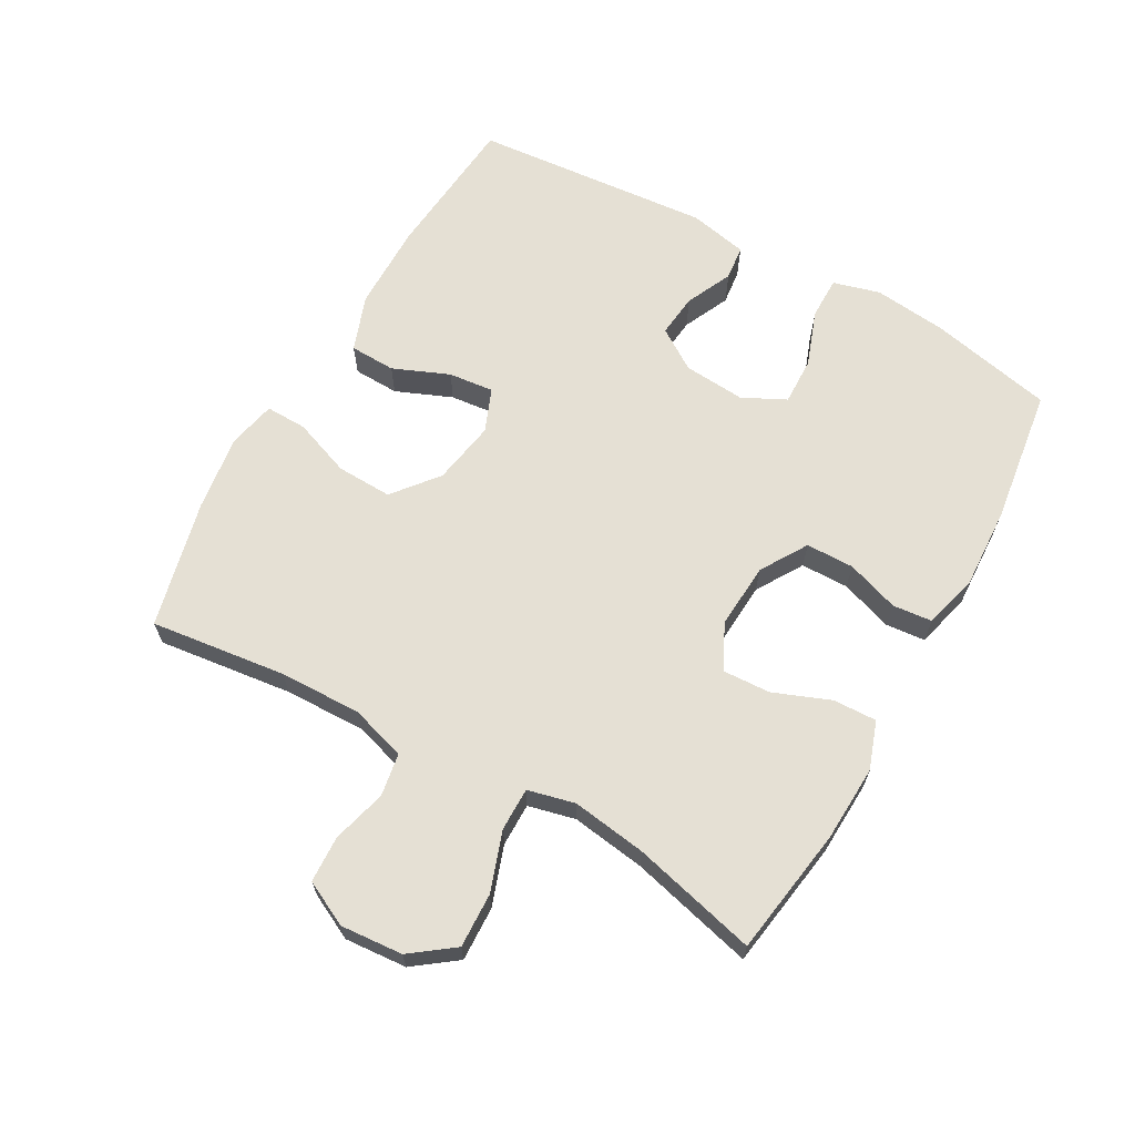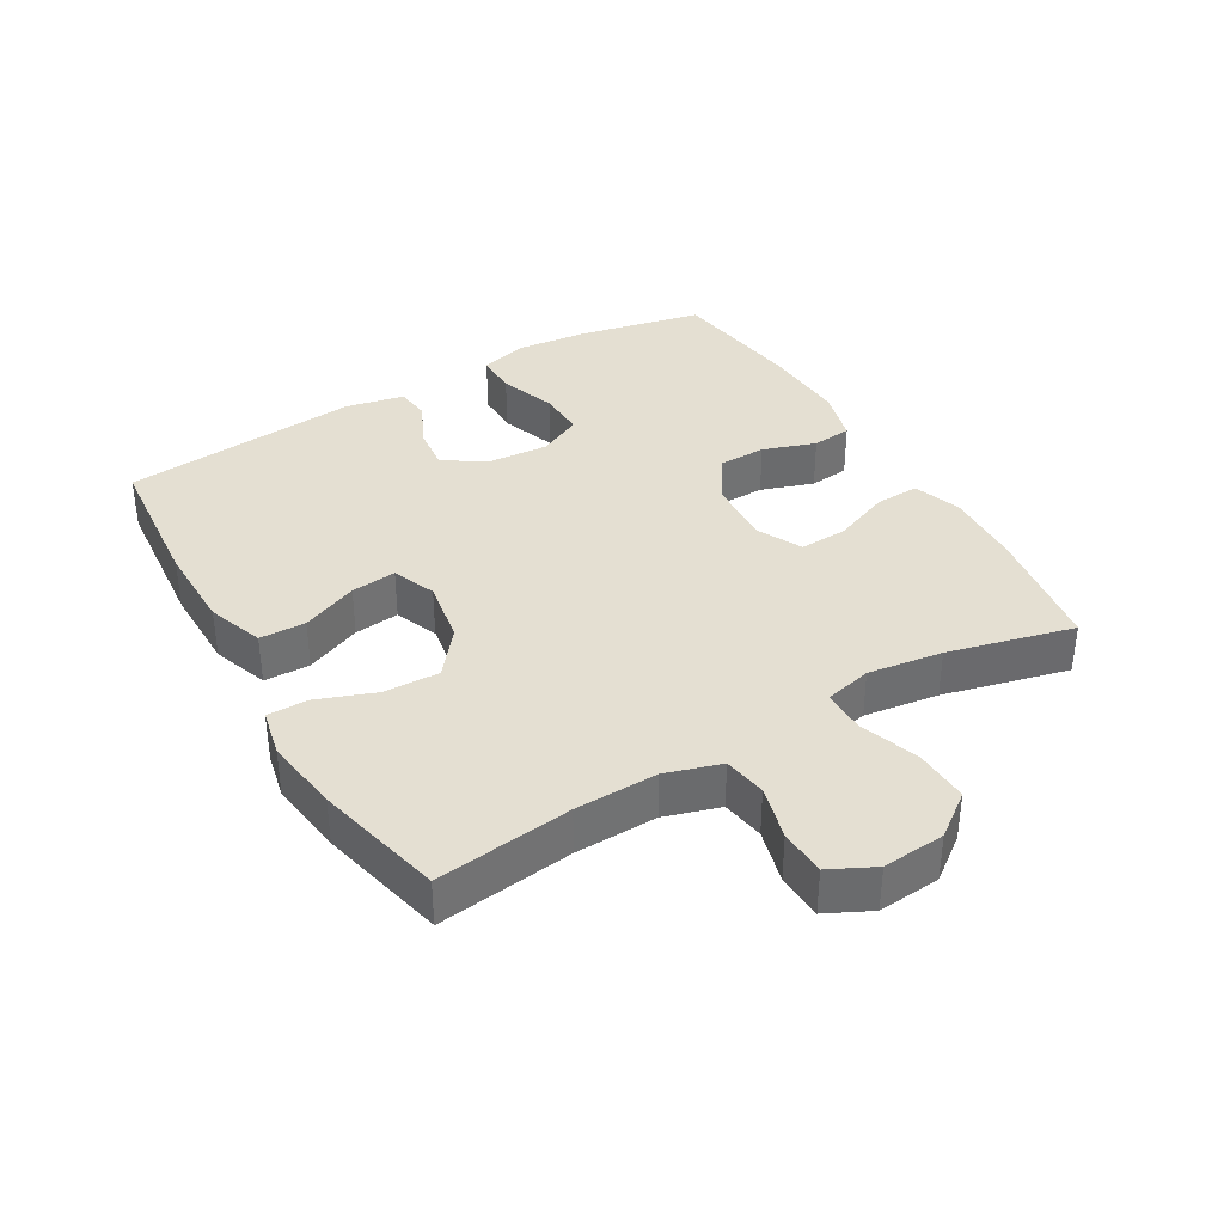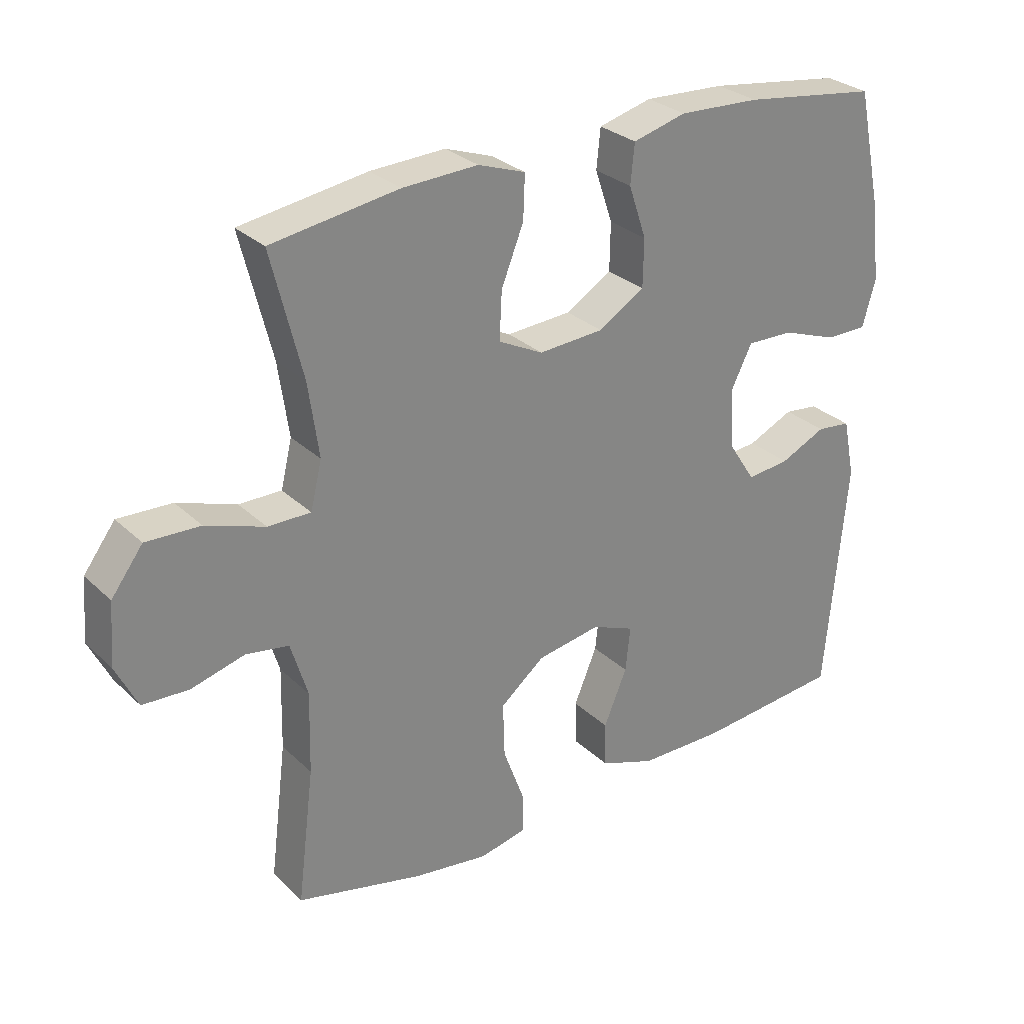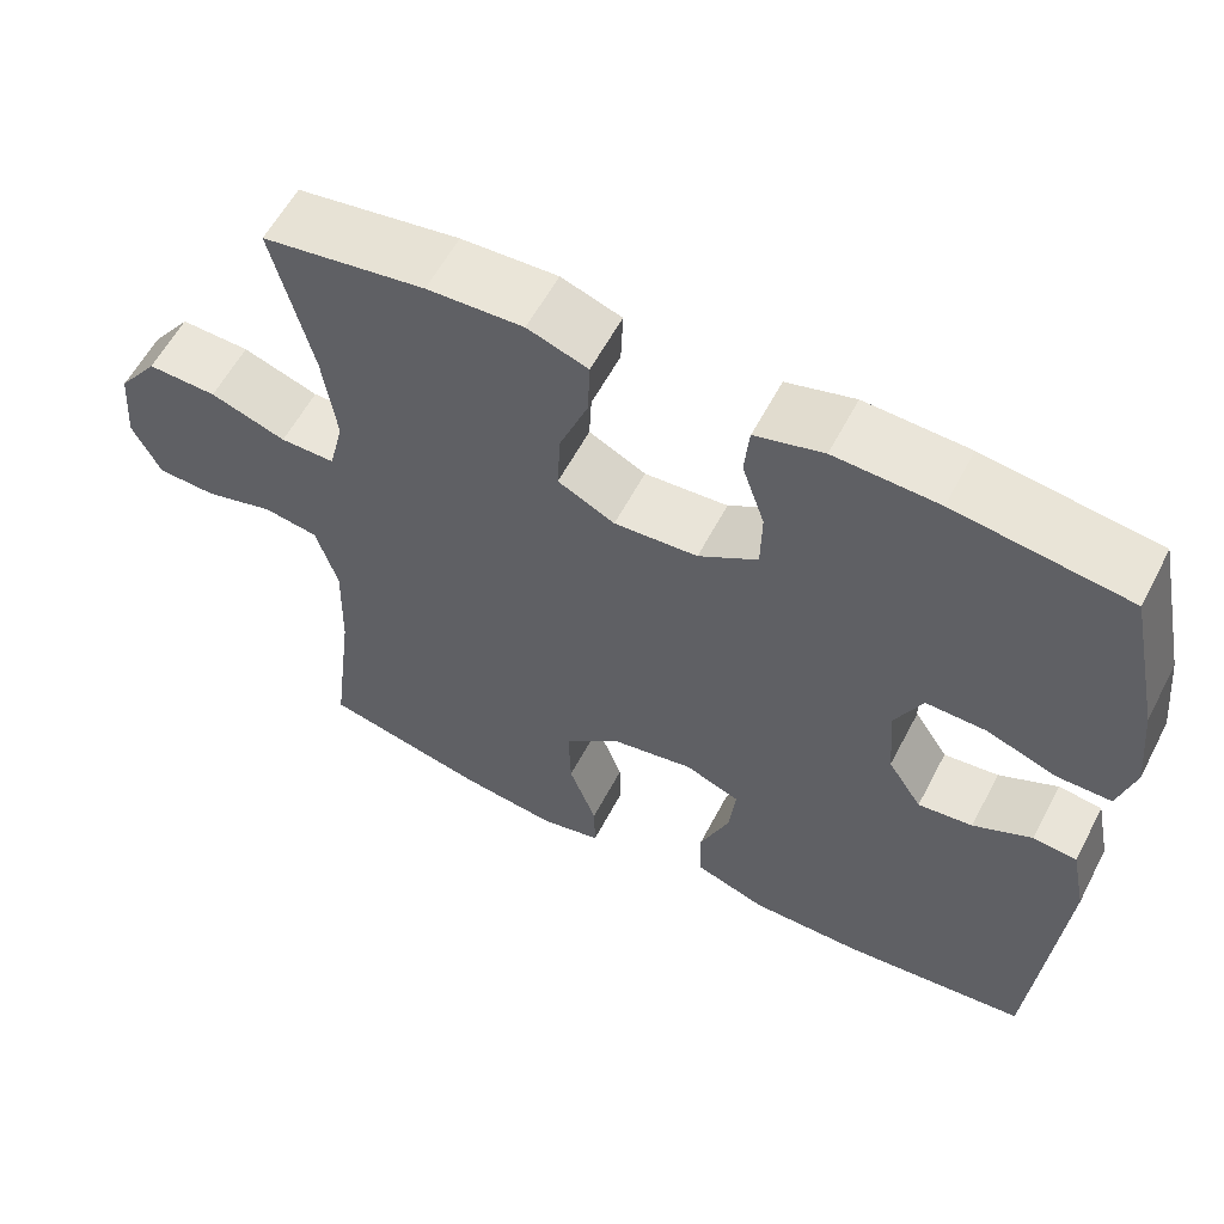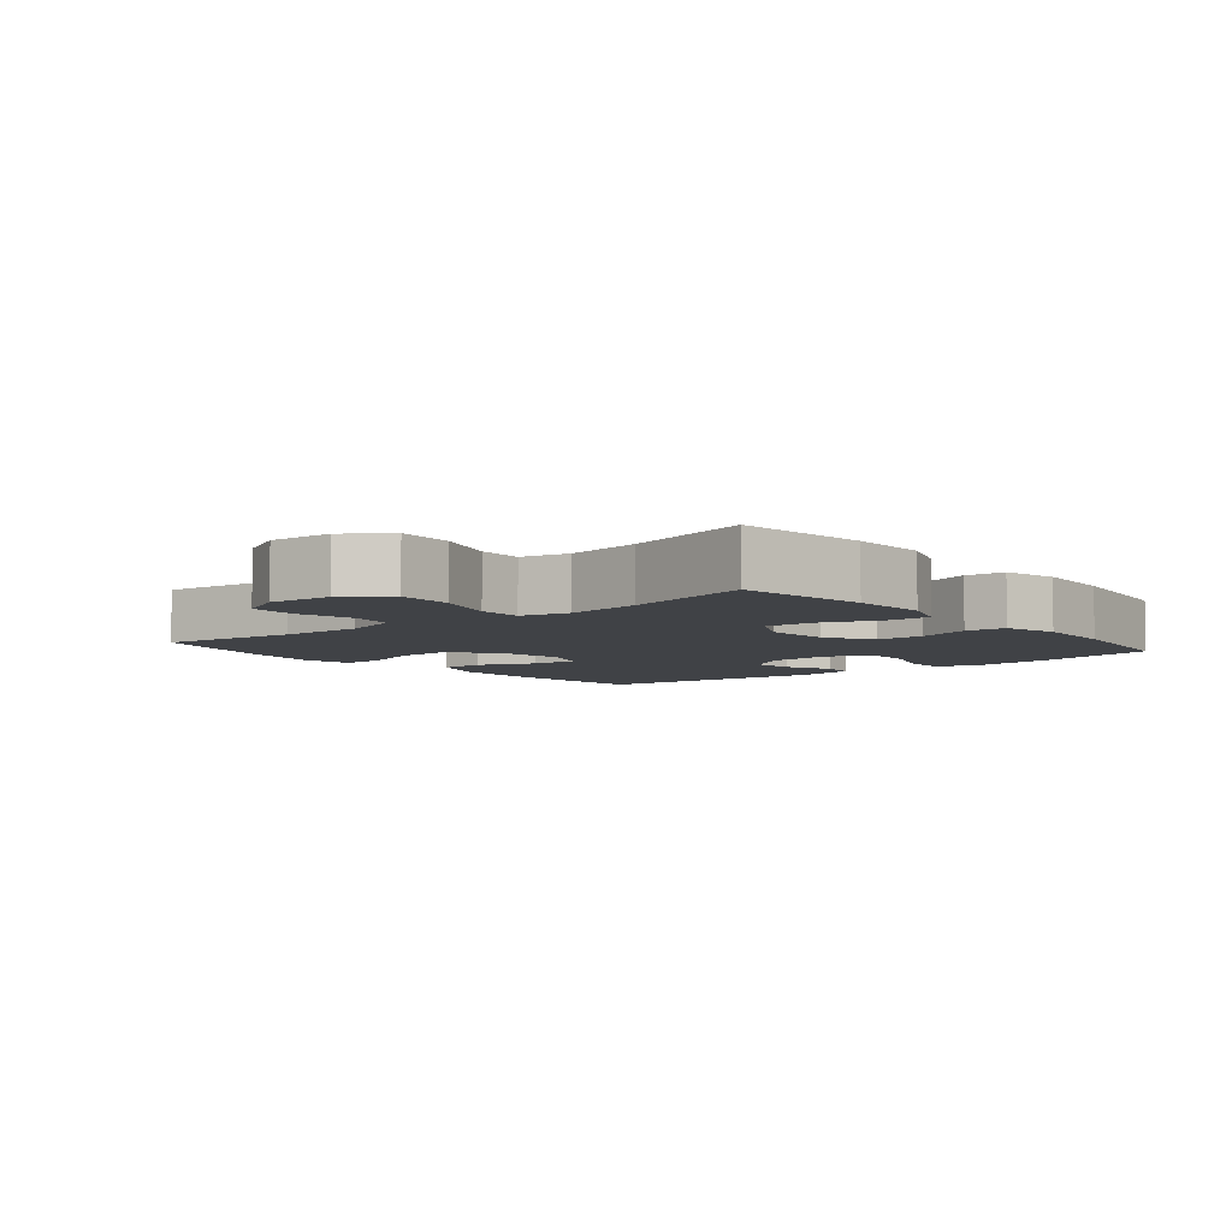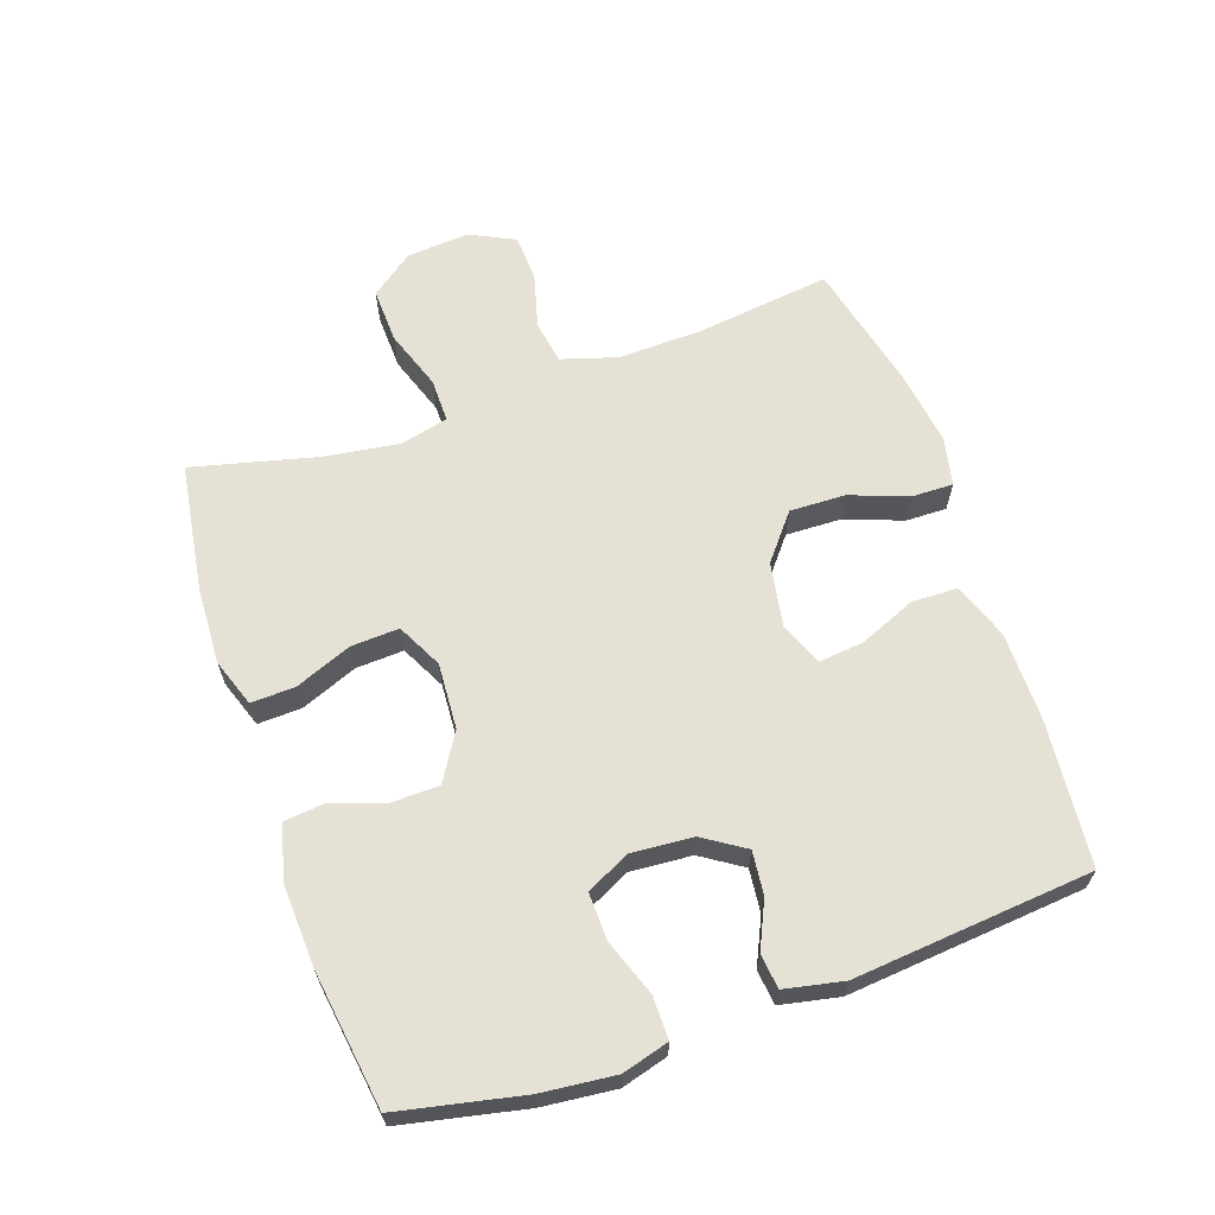
<metadata>
{"format":"obj","ext":"obj","renderer":"f3d","projection":"perspective","resolution":1024,"background":"white","views":[{"elev":65.8,"azim":-60.6,"up":"+Y"},{"elev":37.1,"azim":-120.3,"up":"+Y"},{"elev":28.7,"azim":-36.0,"up":"+Z"},{"elev":58.4,"azim":27.4,"up":"+Z"},{"elev":-6.1,"azim":-50.5,"up":"+Y"},{"elev":64.3,"azim":70.9,"up":"+Y"}]}
</metadata>
<code>
o path8272
v -0.2721 0.0375 -0.5459
v -0.1536 0.0375 -0.5623
v -0.07873 0.0375 -0.5459
v -0.07992 0.0375 -0.4819
v -0.1133 0.0375 -0.3916
v -0.116 0.0375 -0.3051
v -0.04602 0.0375 -0.2484
v 0.05424 0.0375 -0.231
v 0.1213 0.0375 -0.2581
v 0.1137 0.0375 -0.3287
v 0.07708 0.0375 -0.4161
v 0.07911 0.0375 -0.4876
v 0.1665 0.0375 -0.5188
v 0.3021 0.0375 -0.5197
v 0.5297 0.0375 -0.4985
v 0.5631 0.0375 -0.1277
v 0.5443 0.0375 -0.0363
v 0.4904 0.0375 -0.03015
v 0.4181 0.0375 -0.06377
v 0.3507 0.0375 -0.07097
v 0.3089 0.0375 -0.006729
v 0.3017 0.0375 0.08939
v 0.3353 0.0375 0.1567
v 0.4092 0.0375 0.1546
v 0.4962 0.0375 0.1232
v 0.5622 0.0375 0.123
v 0.5827 0.0375 0.1958
v 0.5707 0.0375 0.3104
v 0.5297 0.0375 0.5034
v 0.3166 0.0375 0.5329
v 0.1889 0.0375 0.5389
v 0.1048 0.0375 0.5165
v 0.09859 0.0375 0.4544
v 0.1264 0.0375 0.3724
v 0.1251 0.0375 0.2974
v 0.05241 0.0375 0.2528
v -0.05022 0.0375 0.2463
v -0.1203 0.0375 0.2816
v -0.1165 0.0375 0.3564
v -0.0815 0.0375 0.4444
v -0.07892 0.0375 0.5132
v -0.1532 0.0375 0.5391
v -0.2717 0.0375 0.5339
v -0.472 0.0375 0.5034
v -0.4233 0.0375 0.3079
v -0.4068 0.0375 0.1918
v -0.4247 0.0375 0.1179
v -0.4919 0.0375 0.1182
v -0.5849 0.0375 0.1504
v -0.6701 0.0375 0.1536
v -0.7197 0.0375 0.08714
v -0.7276 0.0375 -0.01033
v -0.6931 0.0375 -0.08015
v -0.6206 0.0375 -0.08347
v -0.5356 0.0375 -0.06062
v -0.4688 0.0375 -0.07173
v -0.4423 0.0375 -0.1582
v -0.4455 0.0375 -0.2864
v -0.472 0.0375 -0.4985
v -0.2721 -0.0375 -0.5459
v -0.1536 -0.0375 -0.5623
v -0.07873 -0.0375 -0.5459
v -0.07992 -0.0375 -0.4819
v -0.1133 -0.0375 -0.3916
v -0.116 -0.0375 -0.3051
v -0.04602 -0.0375 -0.2484
v 0.05424 -0.0375 -0.231
v 0.1213 -0.0375 -0.2581
v 0.1137 -0.0375 -0.3287
v 0.07708 -0.0375 -0.4161
v 0.07911 -0.0375 -0.4876
v 0.1665 -0.0375 -0.5188
v 0.3021 -0.0375 -0.5197
v 0.5297 -0.0375 -0.4985
v 0.5631 -0.0375 -0.1277
v 0.5443 -0.0375 -0.0363
v 0.4904 -0.0375 -0.03015
v 0.4181 -0.0375 -0.06377
v 0.3507 -0.0375 -0.07097
v 0.3089 -0.0375 -0.006729
v 0.3017 -0.0375 0.08939
v 0.3353 -0.0375 0.1567
v 0.4092 -0.0375 0.1546
v 0.4962 -0.0375 0.1232
v 0.5622 -0.0375 0.123
v 0.5827 -0.0375 0.1958
v 0.5707 -0.0375 0.3104
v 0.5297 -0.0375 0.5034
v 0.3166 -0.0375 0.5329
v 0.1889 -0.0375 0.5389
v 0.1048 -0.0375 0.5165
v 0.09859 -0.0375 0.4544
v 0.1264 -0.0375 0.3724
v 0.1251 -0.0375 0.2974
v 0.05241 -0.0375 0.2528
v -0.05022 -0.0375 0.2463
v -0.1203 -0.0375 0.2816
v -0.1165 -0.0375 0.3564
v -0.0815 -0.0375 0.4444
v -0.07892 -0.0375 0.5132
v -0.1532 -0.0375 0.5391
v -0.2717 -0.0375 0.5339
v -0.472 -0.0375 0.5034
v -0.4233 -0.0375 0.3079
v -0.4068 -0.0375 0.1918
v -0.4247 -0.0375 0.1179
v -0.4919 -0.0375 0.1182
v -0.5849 -0.0375 0.1504
v -0.6701 -0.0375 0.1536
v -0.7197 -0.0375 0.08714
v -0.7276 -0.0375 -0.01033
v -0.6931 -0.0375 -0.08015
v -0.6206 -0.0375 -0.08347
v -0.5356 -0.0375 -0.06062
v -0.4688 -0.0375 -0.07173
v -0.4423 -0.0375 -0.1582
v -0.4455 -0.0375 -0.2864
v -0.472 -0.0375 -0.4985
v -0.7197 0.0375 0.08714
v -0.7276 0.0375 -0.01033
v -0.6931 0.0375 -0.08015
v -0.6931 0.0375 -0.08015
v -0.6701 0.0375 0.1536
v -0.6206 0.0375 -0.08347
v -0.5849 0.0375 0.1504
v -0.5356 0.0375 -0.06062
v -0.4919 0.0375 0.1182
v -0.4688 0.0375 -0.07173
v -0.4688 0.0375 -0.07173
v -0.4247 0.0375 0.1179
v -0.4247 0.0375 0.1179
v -0.4423 0.0375 -0.1582
v -0.4455 0.0375 -0.2864
v -0.472 0.0375 -0.4985
v -0.472 0.0375 -0.4985
v -0.472 0.0375 0.5034
v -0.472 0.0375 0.5034
v -0.4233 0.0375 0.3079
v -0.4068 0.0375 0.1918
v -0.2721 0.0375 -0.5459
v -0.2717 0.0375 0.5339
v -0.1536 0.0375 -0.5623
v -0.1532 0.0375 0.5391
v -0.07873 0.0375 -0.5459
v -0.07873 0.0375 -0.5459
v -0.07892 0.0375 0.5132
v -0.07892 0.0375 0.5132
v -0.1203 0.0375 0.2816
v -0.1203 0.0375 0.2816
v -0.1165 0.0375 0.3564
v -0.1133 0.0375 -0.3916
v -0.116 0.0375 -0.3051
v -0.05022 0.0375 0.2463
v -0.0815 0.0375 0.4444
v -0.04602 0.0375 -0.2484
v -0.07992 0.0375 -0.4819
v 0.05241 0.0375 0.2528
v 0.05424 0.0375 -0.231
v 0.1251 0.0375 0.2974
v 0.1213 0.0375 -0.2581
v 0.1213 0.0375 -0.2581
v 0.1137 0.0375 -0.3287
v 0.07708 0.0375 -0.4161
v 0.07911 0.0375 -0.4876
v 0.07911 0.0375 -0.4876
v 0.1665 0.0375 -0.5188
v 0.1048 0.0375 0.5165
v 0.1048 0.0375 0.5165
v 0.09859 0.0375 0.4544
v 0.1264 0.0375 0.3724
v 0.1889 0.0375 0.5389
v 0.3021 0.0375 -0.5197
v 0.3166 0.0375 0.5329
v 0.3017 0.0375 0.08939
v 0.3353 0.0375 0.1567
v 0.3353 0.0375 0.1567
v 0.3089 0.0375 -0.006729
v 0.3507 0.0375 -0.07097
v 0.3507 0.0375 -0.07097
v 0.4092 0.0375 0.1546
v 0.4181 0.0375 -0.06377
v 0.4962 0.0375 0.1232
v 0.4904 0.0375 -0.03015
v 0.5297 0.0375 0.5034
v 0.5297 0.0375 0.5034
v 0.5443 0.0375 -0.0363
v 0.5443 0.0375 -0.0363
v 0.5622 0.0375 0.123
v 0.5622 0.0375 0.123
v 0.5297 0.0375 -0.4985
v 0.5297 0.0375 -0.4985
v 0.5631 0.0375 -0.1277
v 0.5707 0.0375 0.3104
v 0.5827 0.0375 0.1958
v -0.7197 -0.0375 0.08714
v -0.7276 -0.0375 -0.01033
v -0.6931 -0.0375 -0.08015
v -0.6931 -0.0375 -0.08015
v -0.6701 -0.0375 0.1536
v -0.6206 -0.0375 -0.08347
v -0.5849 -0.0375 0.1504
v -0.5356 -0.0375 -0.06062
v -0.4919 -0.0375 0.1182
v -0.4688 -0.0375 -0.07173
v -0.4688 -0.0375 -0.07173
v -0.4247 -0.0375 0.1179
v -0.4247 -0.0375 0.1179
v -0.4423 -0.0375 -0.1582
v -0.4455 -0.0375 -0.2864
v -0.472 -0.0375 -0.4985
v -0.472 -0.0375 -0.4985
v -0.472 -0.0375 0.5034
v -0.472 -0.0375 0.5034
v -0.4233 -0.0375 0.3079
v -0.4068 -0.0375 0.1918
v -0.2721 -0.0375 -0.5459
v -0.2717 -0.0375 0.5339
v -0.1536 -0.0375 -0.5623
v -0.1532 -0.0375 0.5391
v -0.07873 -0.0375 -0.5459
v -0.07873 -0.0375 -0.5459
v -0.07892 -0.0375 0.5132
v -0.07892 -0.0375 0.5132
v -0.1203 -0.0375 0.2816
v -0.1203 -0.0375 0.2816
v -0.1165 -0.0375 0.3564
v -0.1133 -0.0375 -0.3916
v -0.116 -0.0375 -0.3051
v -0.05022 -0.0375 0.2463
v -0.0815 -0.0375 0.4444
v -0.04602 -0.0375 -0.2484
v -0.07992 -0.0375 -0.4819
v 0.05241 -0.0375 0.2528
v 0.05424 -0.0375 -0.231
v 0.1251 -0.0375 0.2974
v 0.1213 -0.0375 -0.2581
v 0.1213 -0.0375 -0.2581
v 0.1137 -0.0375 -0.3287
v 0.07708 -0.0375 -0.4161
v 0.07911 -0.0375 -0.4876
v 0.07911 -0.0375 -0.4876
v 0.1665 -0.0375 -0.5188
v 0.1048 -0.0375 0.5165
v 0.1048 -0.0375 0.5165
v 0.09859 -0.0375 0.4544
v 0.1264 -0.0375 0.3724
v 0.1889 -0.0375 0.5389
v 0.3021 -0.0375 -0.5197
v 0.3166 -0.0375 0.5329
v 0.3017 -0.0375 0.08939
v 0.3353 -0.0375 0.1567
v 0.3353 -0.0375 0.1567
v 0.3089 -0.0375 -0.006729
v 0.3507 -0.0375 -0.07097
v 0.3507 -0.0375 -0.07097
v 0.4092 -0.0375 0.1546
v 0.4181 -0.0375 -0.06377
v 0.4962 -0.0375 0.1232
v 0.4904 -0.0375 -0.03015
v 0.5297 -0.0375 0.5034
v 0.5297 -0.0375 0.5034
v 0.5443 -0.0375 -0.0363
v 0.5443 -0.0375 -0.0363
v 0.5622 -0.0375 0.123
v 0.5622 -0.0375 0.123
v 0.5297 -0.0375 -0.4985
v 0.5297 -0.0375 -0.4985
v 0.5631 -0.0375 -0.1277
v 0.5707 -0.0375 0.3104
v 0.5827 -0.0375 0.1958
f 216 227 209
f 231 229 206
f 231 206 204
f 243 245 247
f 200 195 196
f 216 209 210
f 238 248 236
f 234 233 229
f 253 236 254
f 214 226 217
f 240 242 239
f 258 270 256
f 242 248 238
f 257 254 268
f 262 259 268
f 227 228 209
f 218 227 216
f 249 256 269
f 250 233 253
f 220 232 218
f 206 224 215
f 214 217 212
f 257 268 259
f 256 249 251
f 249 269 260
f 269 256 270
f 246 247 245
f 224 226 214
f 219 230 222
f 251 246 235
f 201 195 200
f 204 203 202
f 229 224 206
f 264 270 258
f 227 218 232
f 266 254 248
f 250 235 233
f 215 224 214
f 217 226 219
f 239 242 238
f 268 254 266
f 226 230 219
f 209 228 208
f 234 253 233
f 195 201 199
f 208 231 204
f 204 206 203
f 236 253 234
f 248 254 236
f 203 201 202
f 251 235 250
f 202 201 200
f 247 246 249
f 228 231 208
f 251 249 246
f 234 229 231
f 200 196 197
f 51 52 111 110
f 52 122 198 111
f 50 51 110 109
f 53 54 113 112
f 49 50 109 108
f 54 55 114 113
f 48 49 108 107
f 55 129 205 114
f 131 48 107 207
f 56 57 116 115
f 58 135 211 117
f 137 45 104 213
f 57 58 117 116
f 46 47 106 105
f 45 46 105 104
f 59 1 60 118
f 43 44 103 102
f 1 2 61 60
f 42 43 102 101
f 2 145 221 61
f 147 42 101 223
f 149 39 98 225
f 5 6 65 64
f 37 38 97 96
f 40 41 100 99
f 39 40 99 98
f 6 7 66 65
f 4 5 64 63
f 3 4 63 62
f 36 37 96 95
f 7 8 67 66
f 35 36 95 94
f 8 161 237 67
f 10 11 70 69
f 11 165 241 70
f 12 13 72 71
f 168 33 92 244
f 33 34 93 92
f 31 32 91 90
f 9 10 69 68
f 34 35 94 93
f 13 14 73 72
f 30 31 90 89
f 22 176 252 81
f 21 22 81 80
f 179 21 80 255
f 23 24 83 82
f 19 20 79 78
f 24 25 84 83
f 18 19 78 77
f 185 30 89 261
f 187 18 77 263
f 25 189 265 84
f 14 191 267 73
f 16 17 76 75
f 15 16 75 74
f 28 29 88 87
f 27 28 87 86
f 26 27 86 85
f 140 133 151
f 155 130 153
f 155 128 130
f 167 171 169
f 124 120 119
f 140 134 133
f 162 160 172
f 158 153 157
f 177 178 160
f 138 141 150
f 164 163 166
f 182 180 194
f 166 162 172
f 181 192 178
f 186 192 183
f 151 133 152
f 142 140 151
f 173 193 180
f 174 177 157
f 144 142 156
f 130 139 148
f 138 136 141
f 181 183 192
f 180 175 173
f 173 184 193
f 193 194 180
f 170 169 171
f 148 138 150
f 143 146 154
f 175 159 170
f 125 124 119
f 128 126 127
f 153 130 148
f 188 182 194
f 151 156 142
f 190 172 178
f 174 157 159
f 139 138 148
f 141 143 150
f 163 162 166
f 192 190 178
f 150 143 154
f 133 132 152
f 158 157 177
f 119 123 125
f 132 128 155
f 128 127 130
f 160 158 177
f 172 160 178
f 127 126 125
f 175 174 159
f 126 124 125
f 171 173 170
f 152 132 155
f 175 170 173
f 158 155 153
f 124 121 120

</code>
